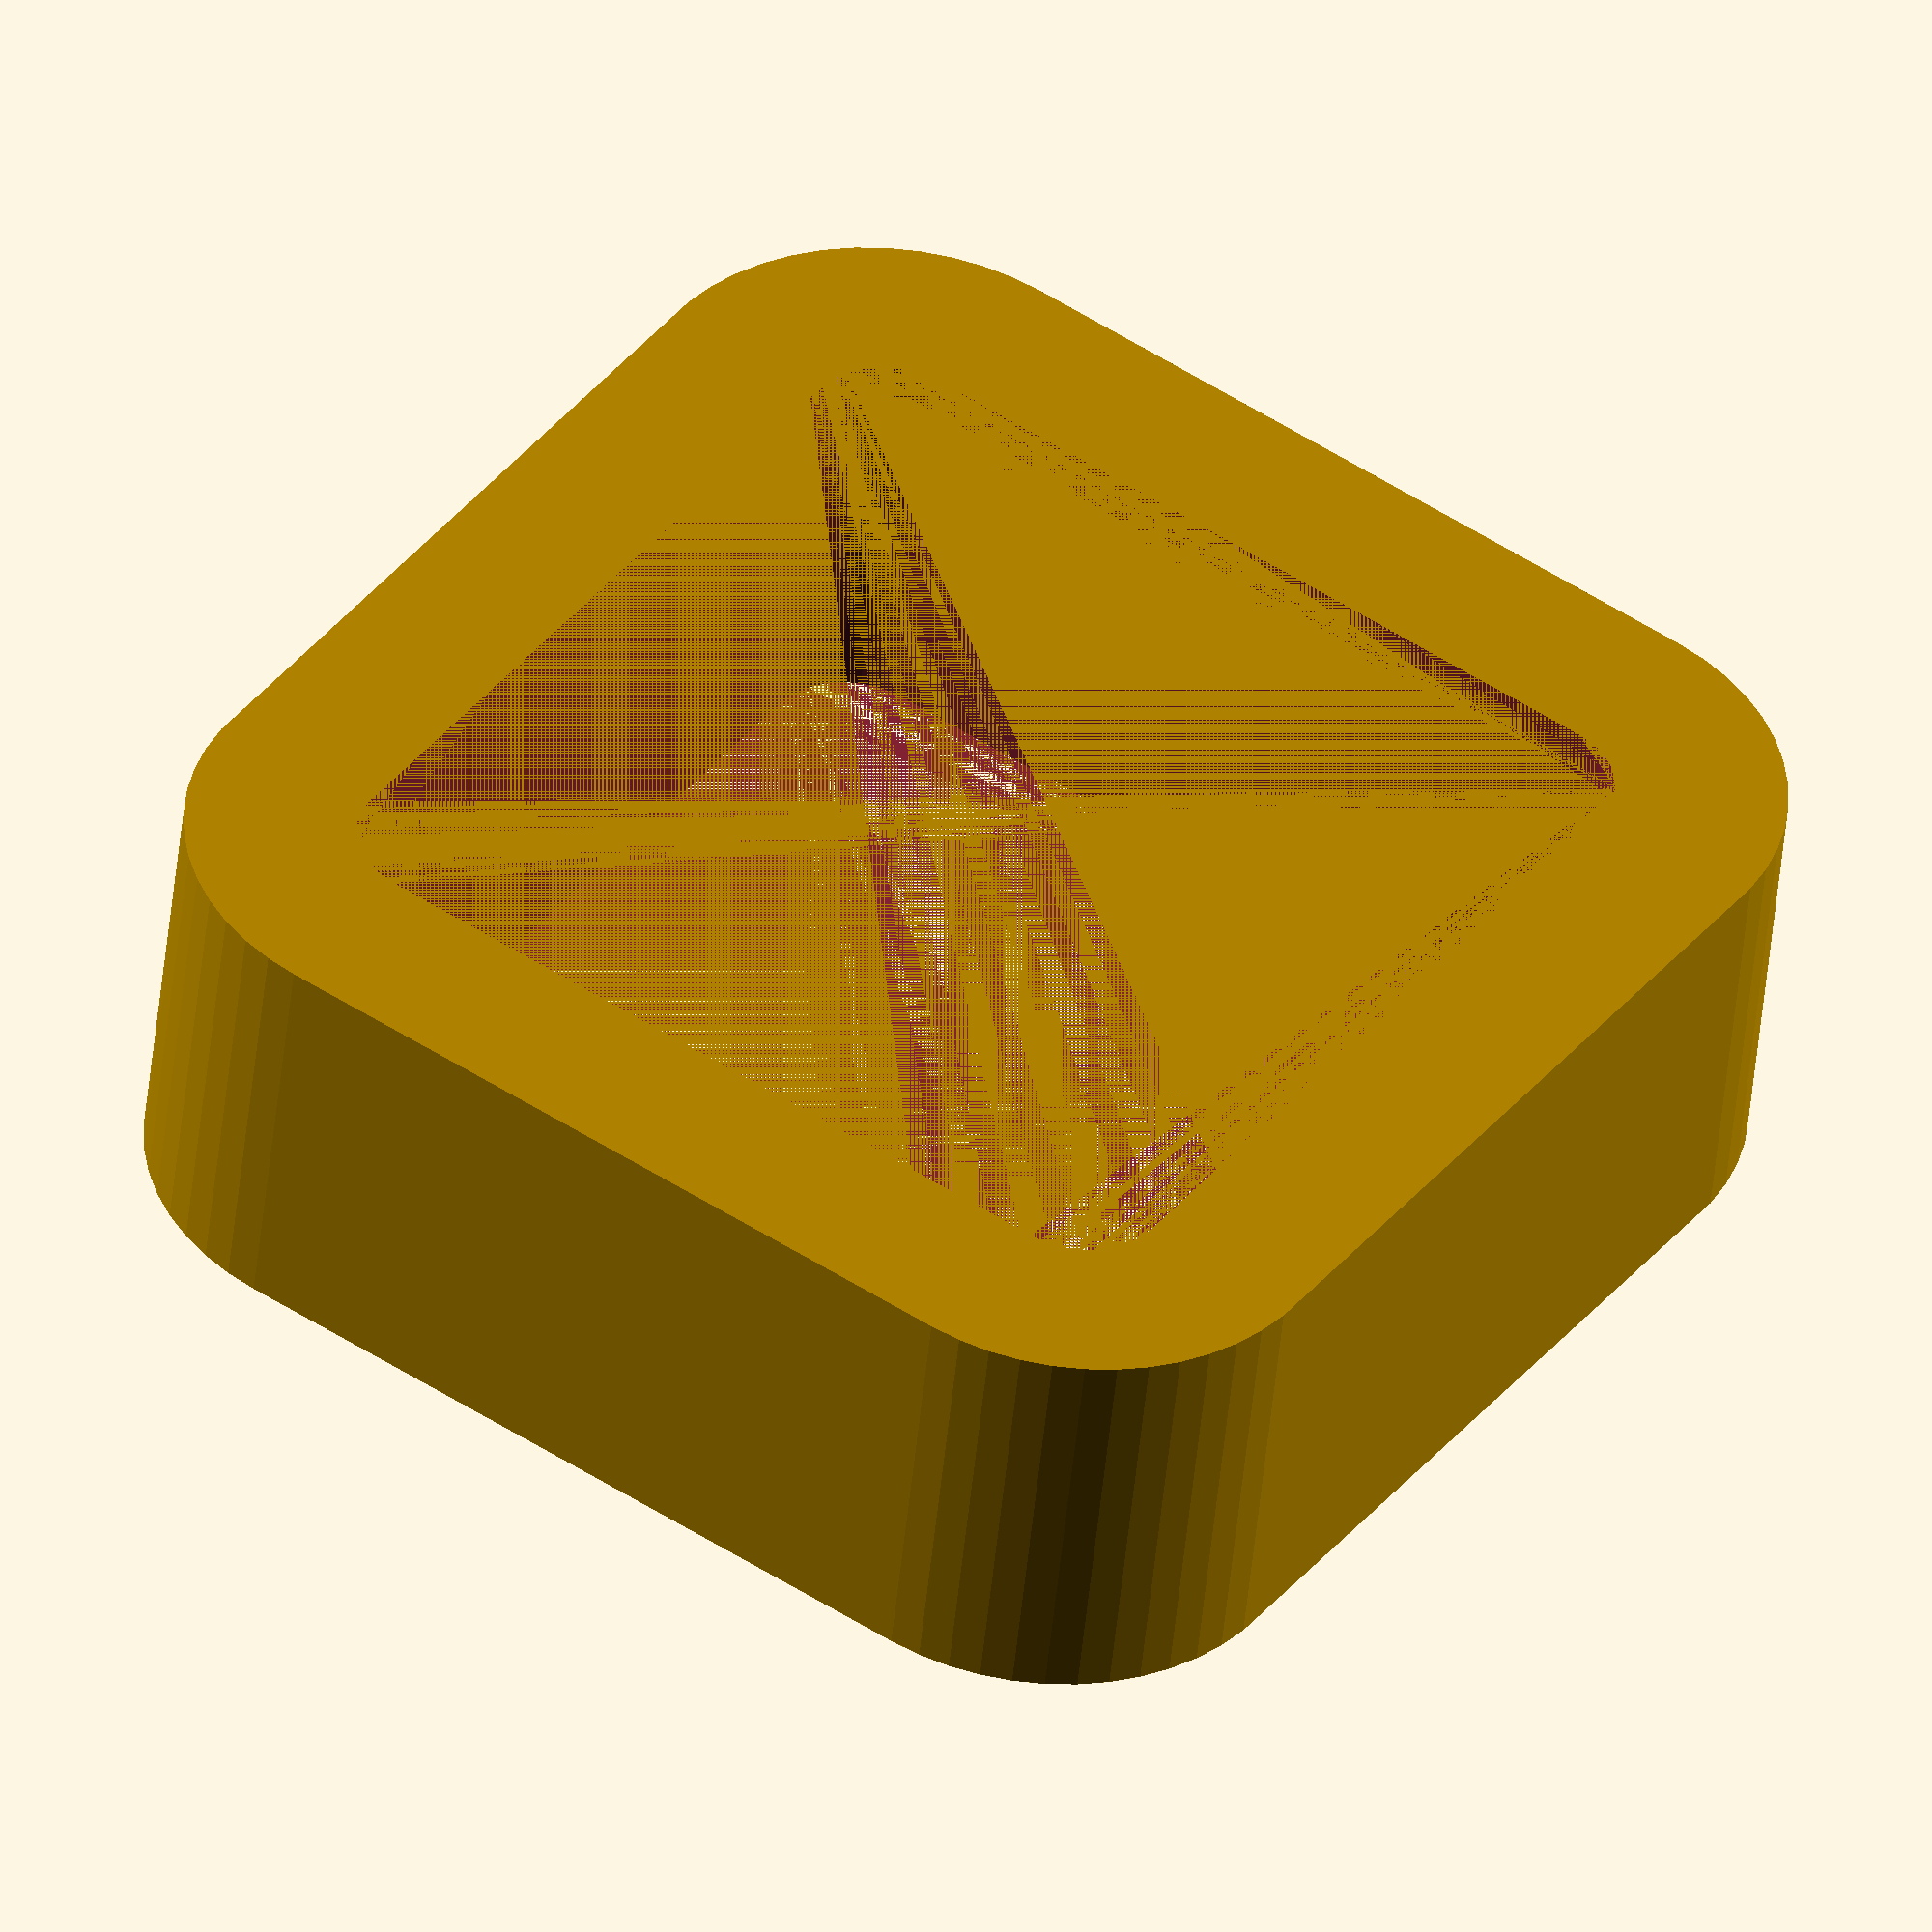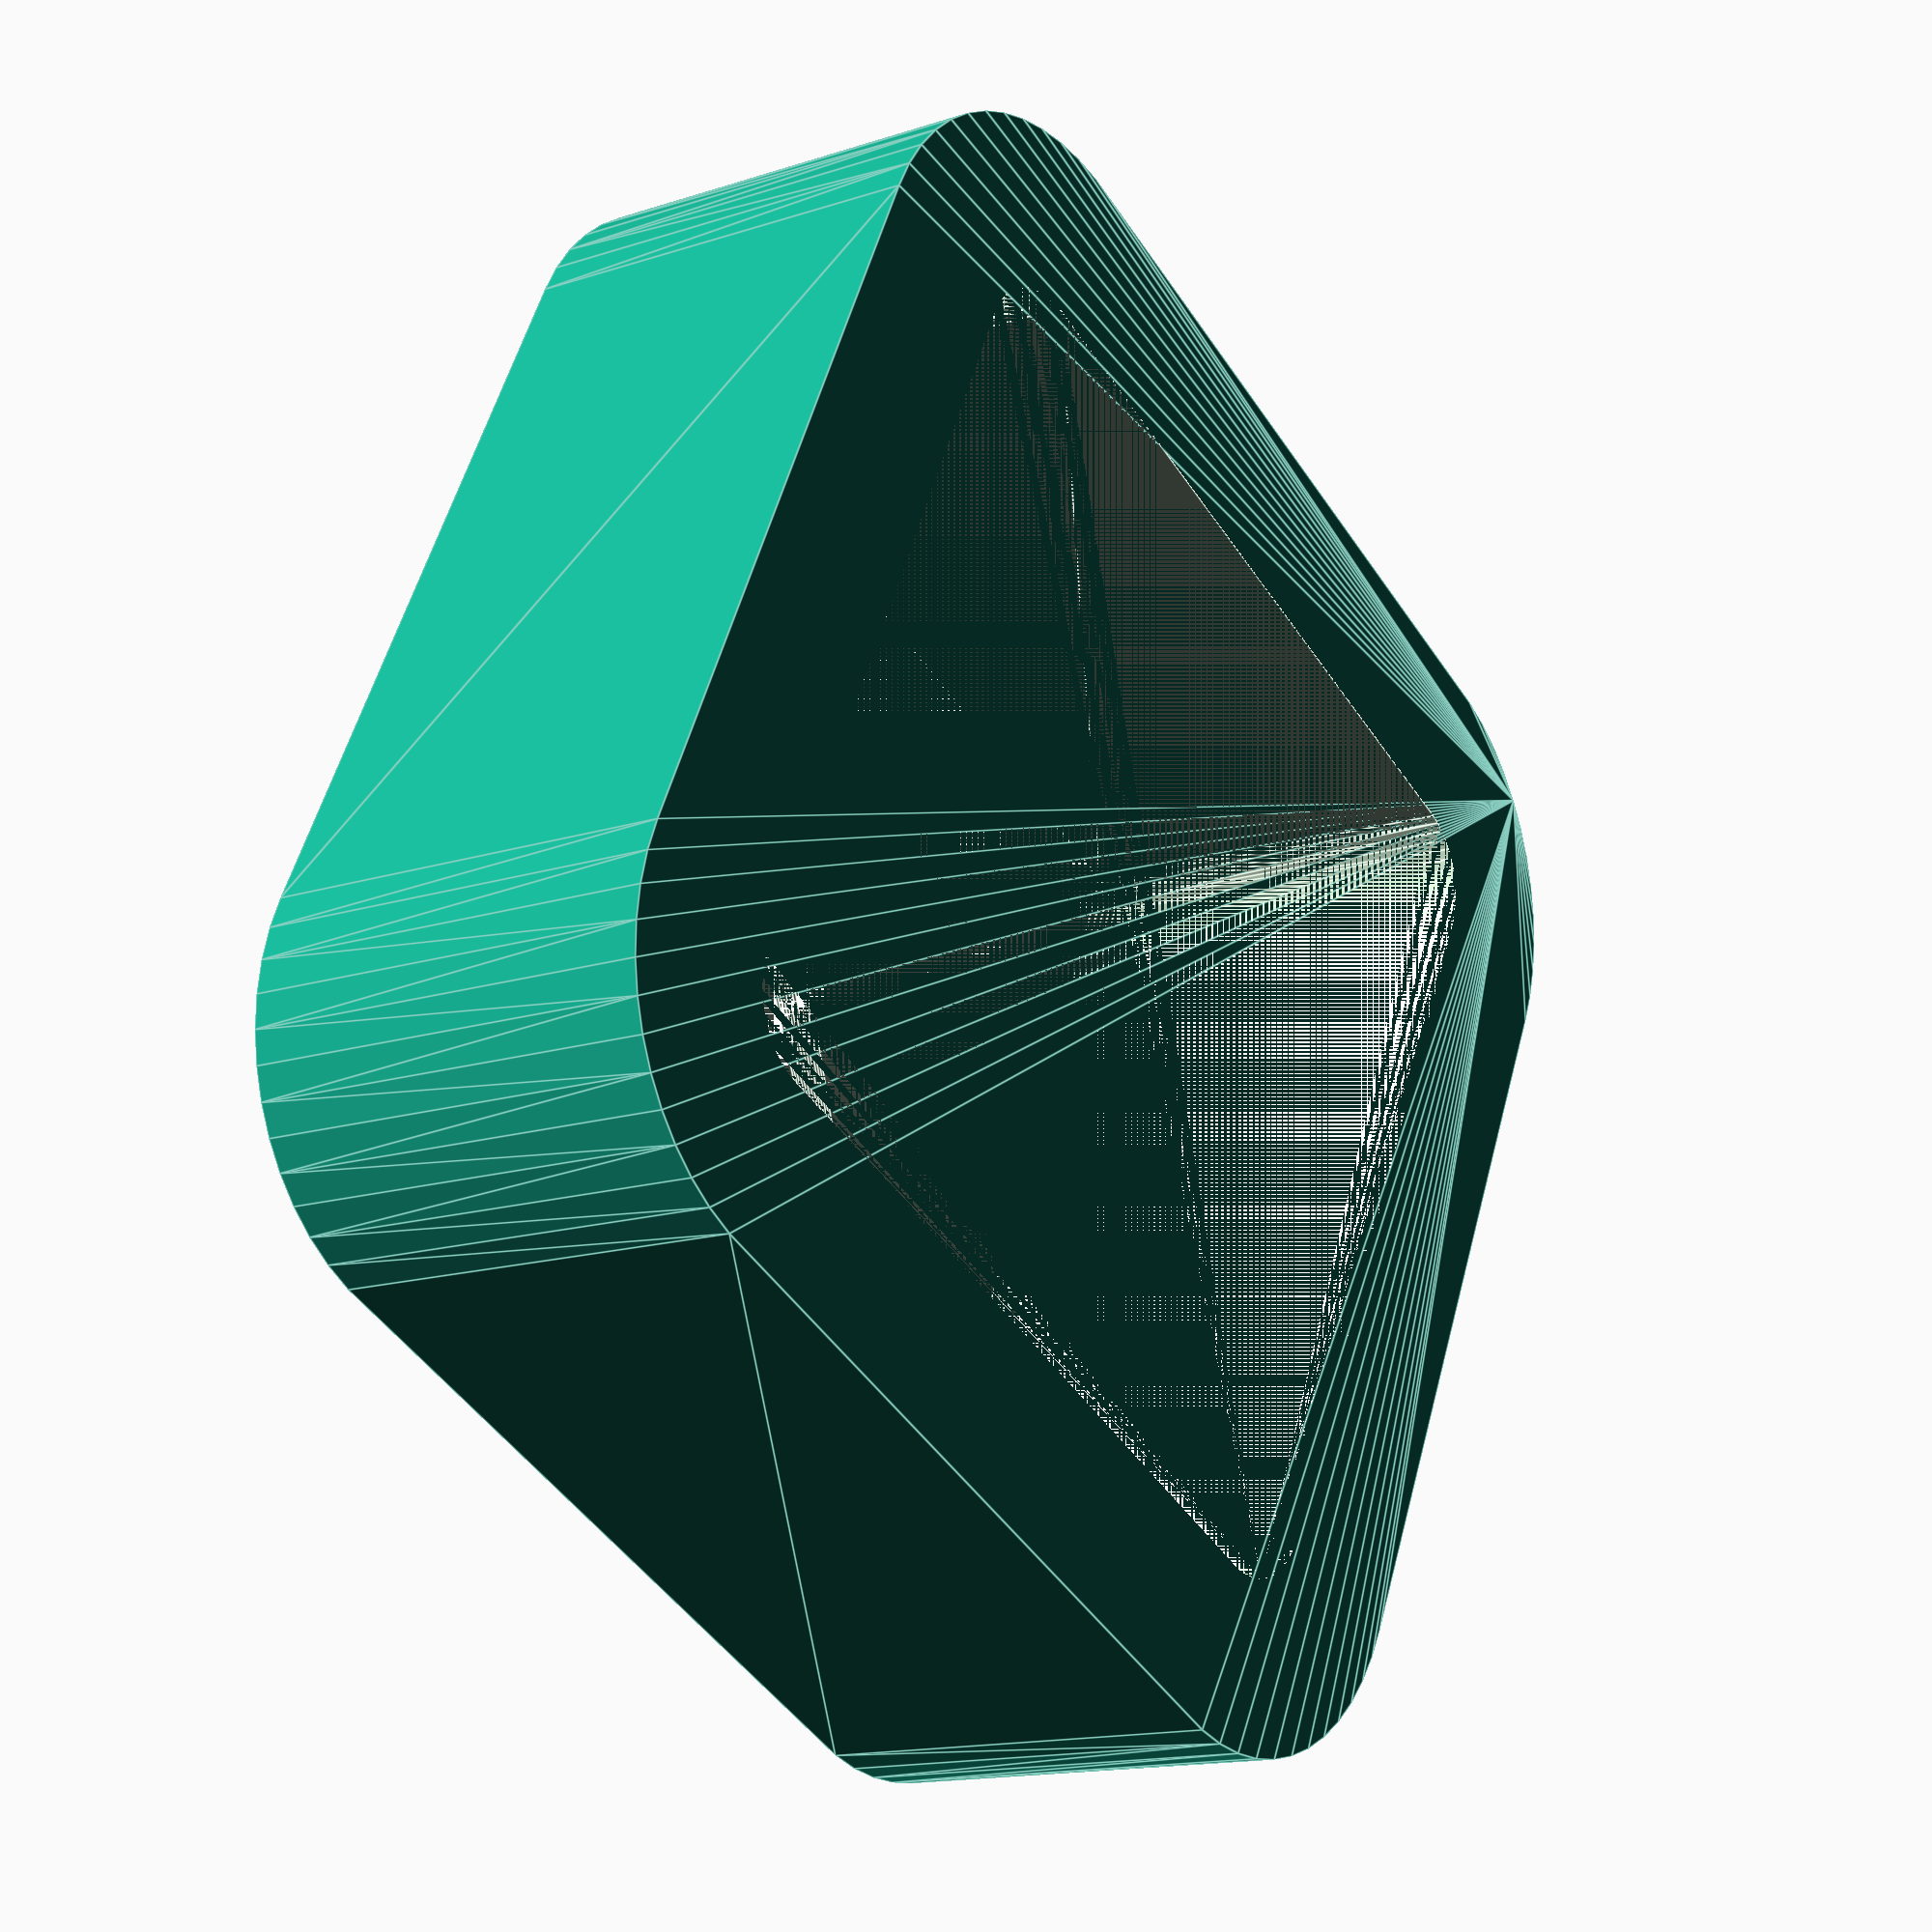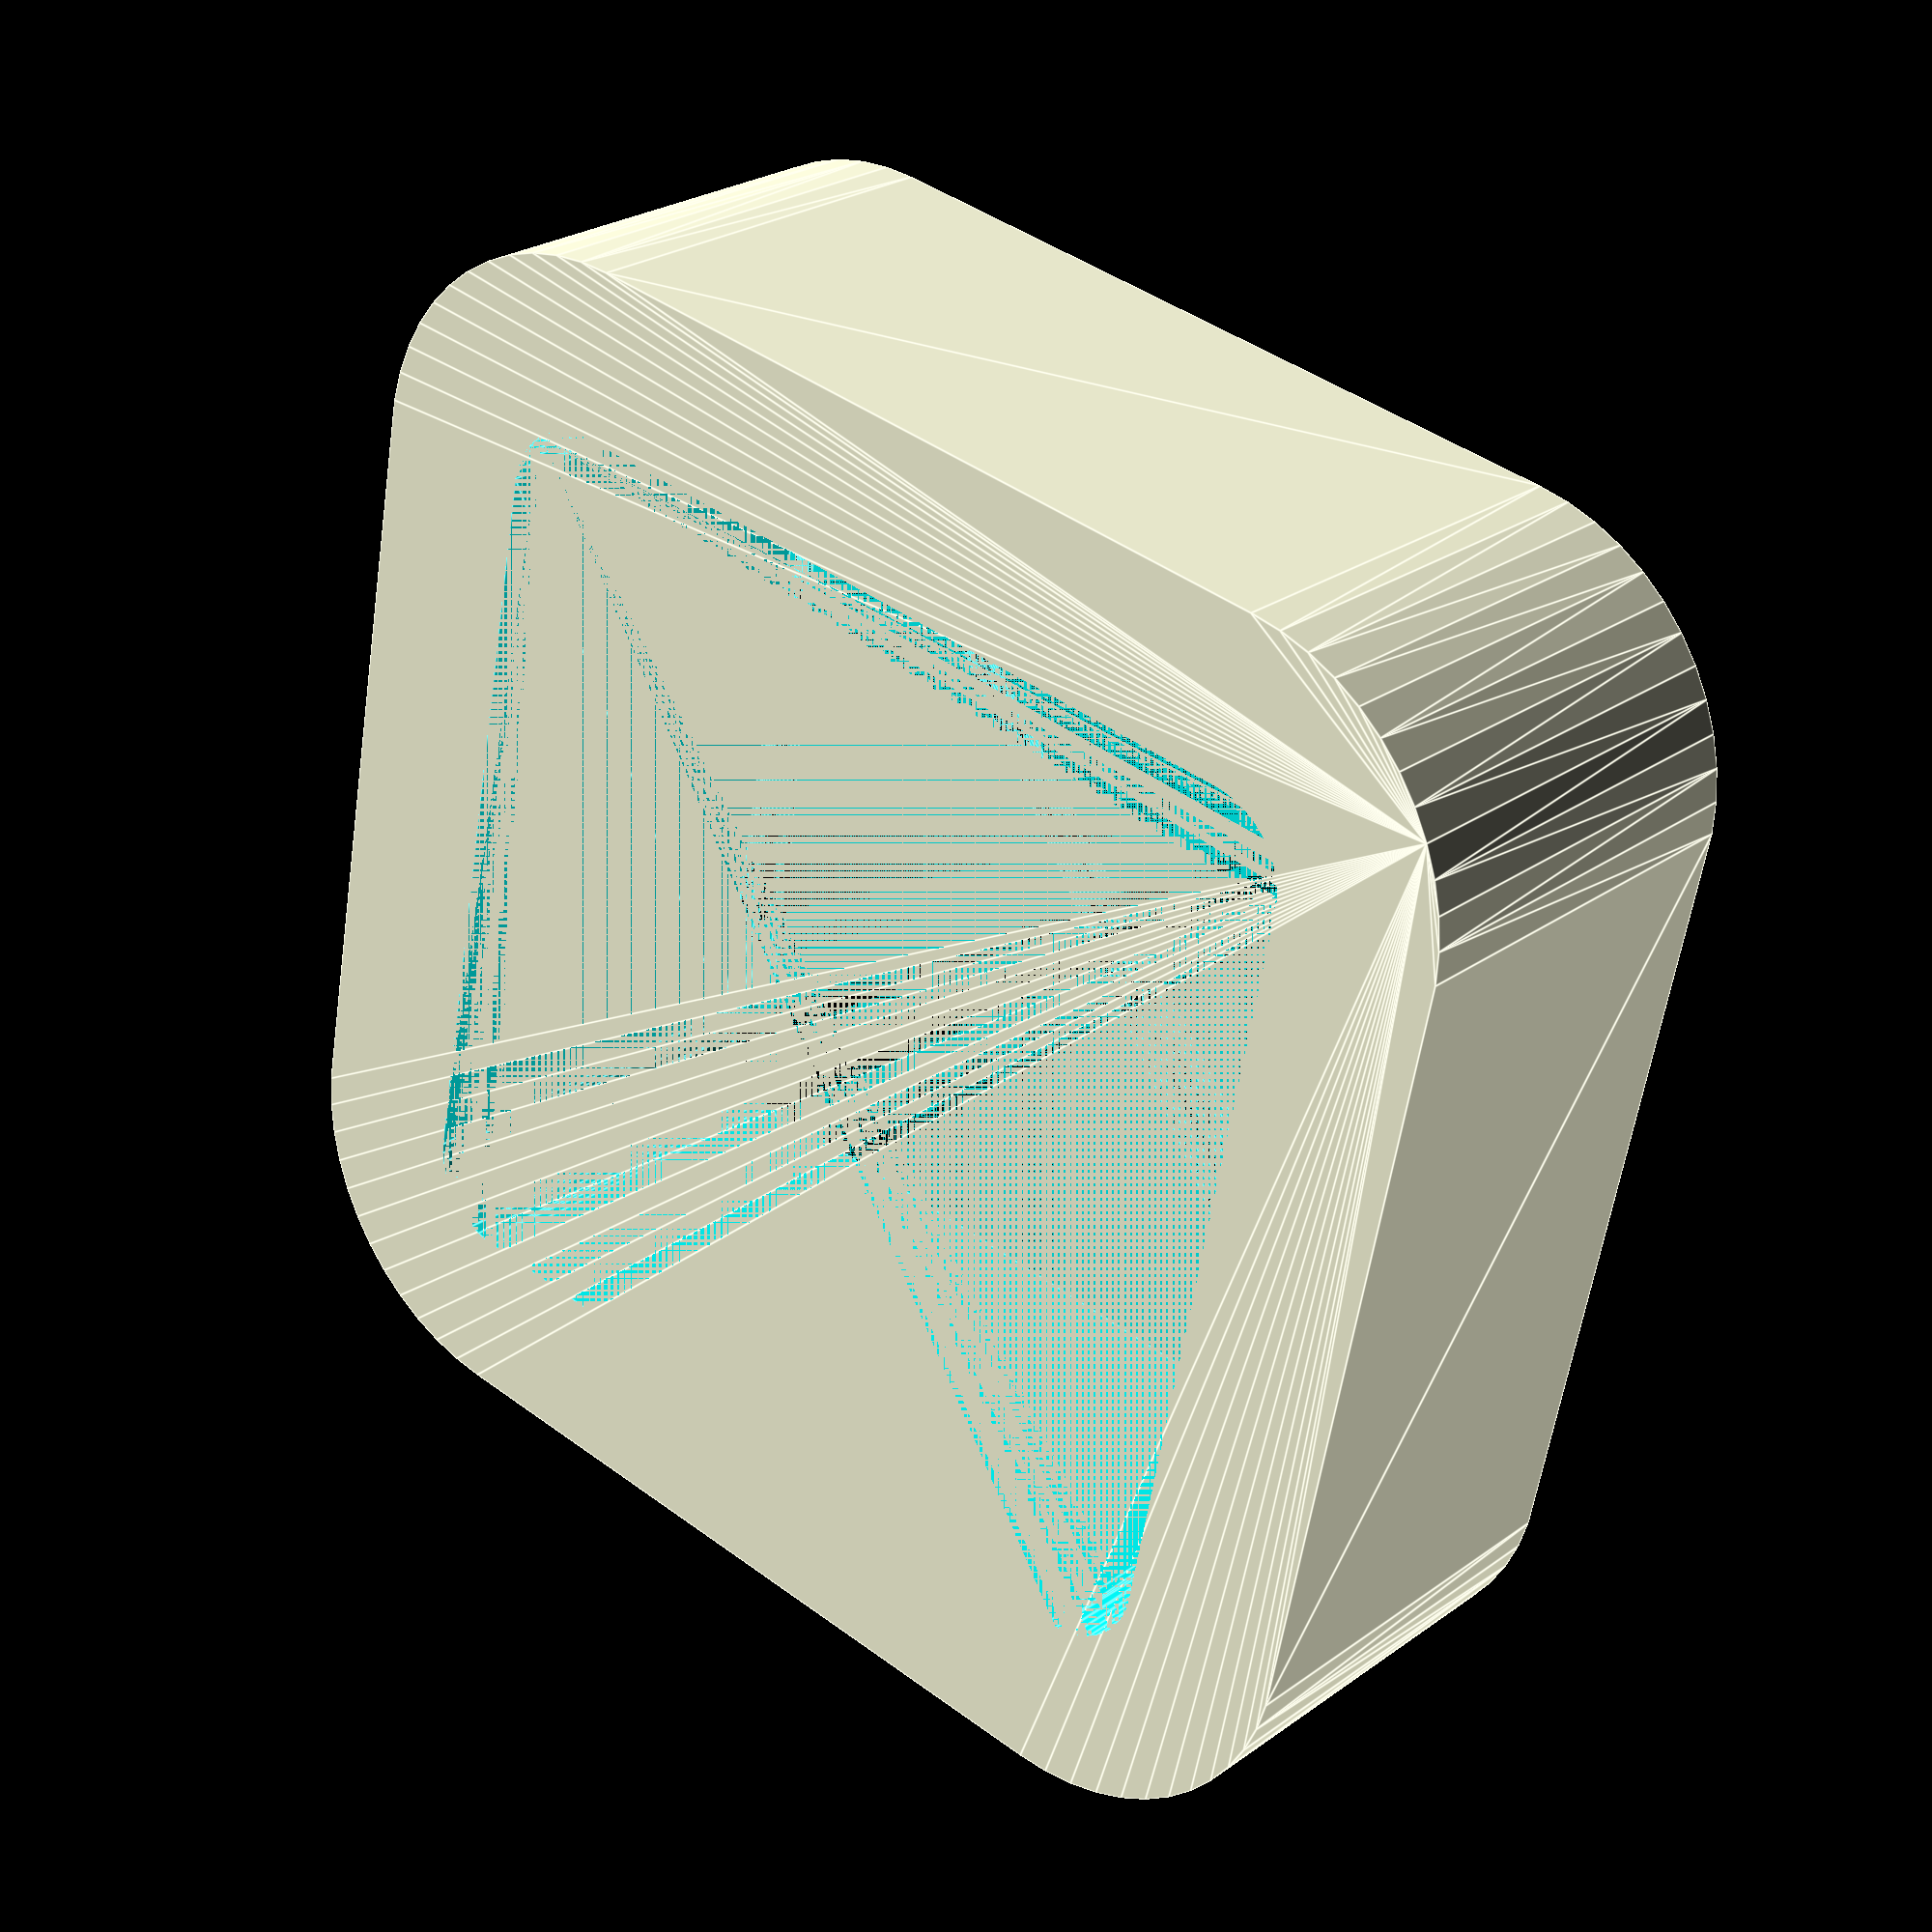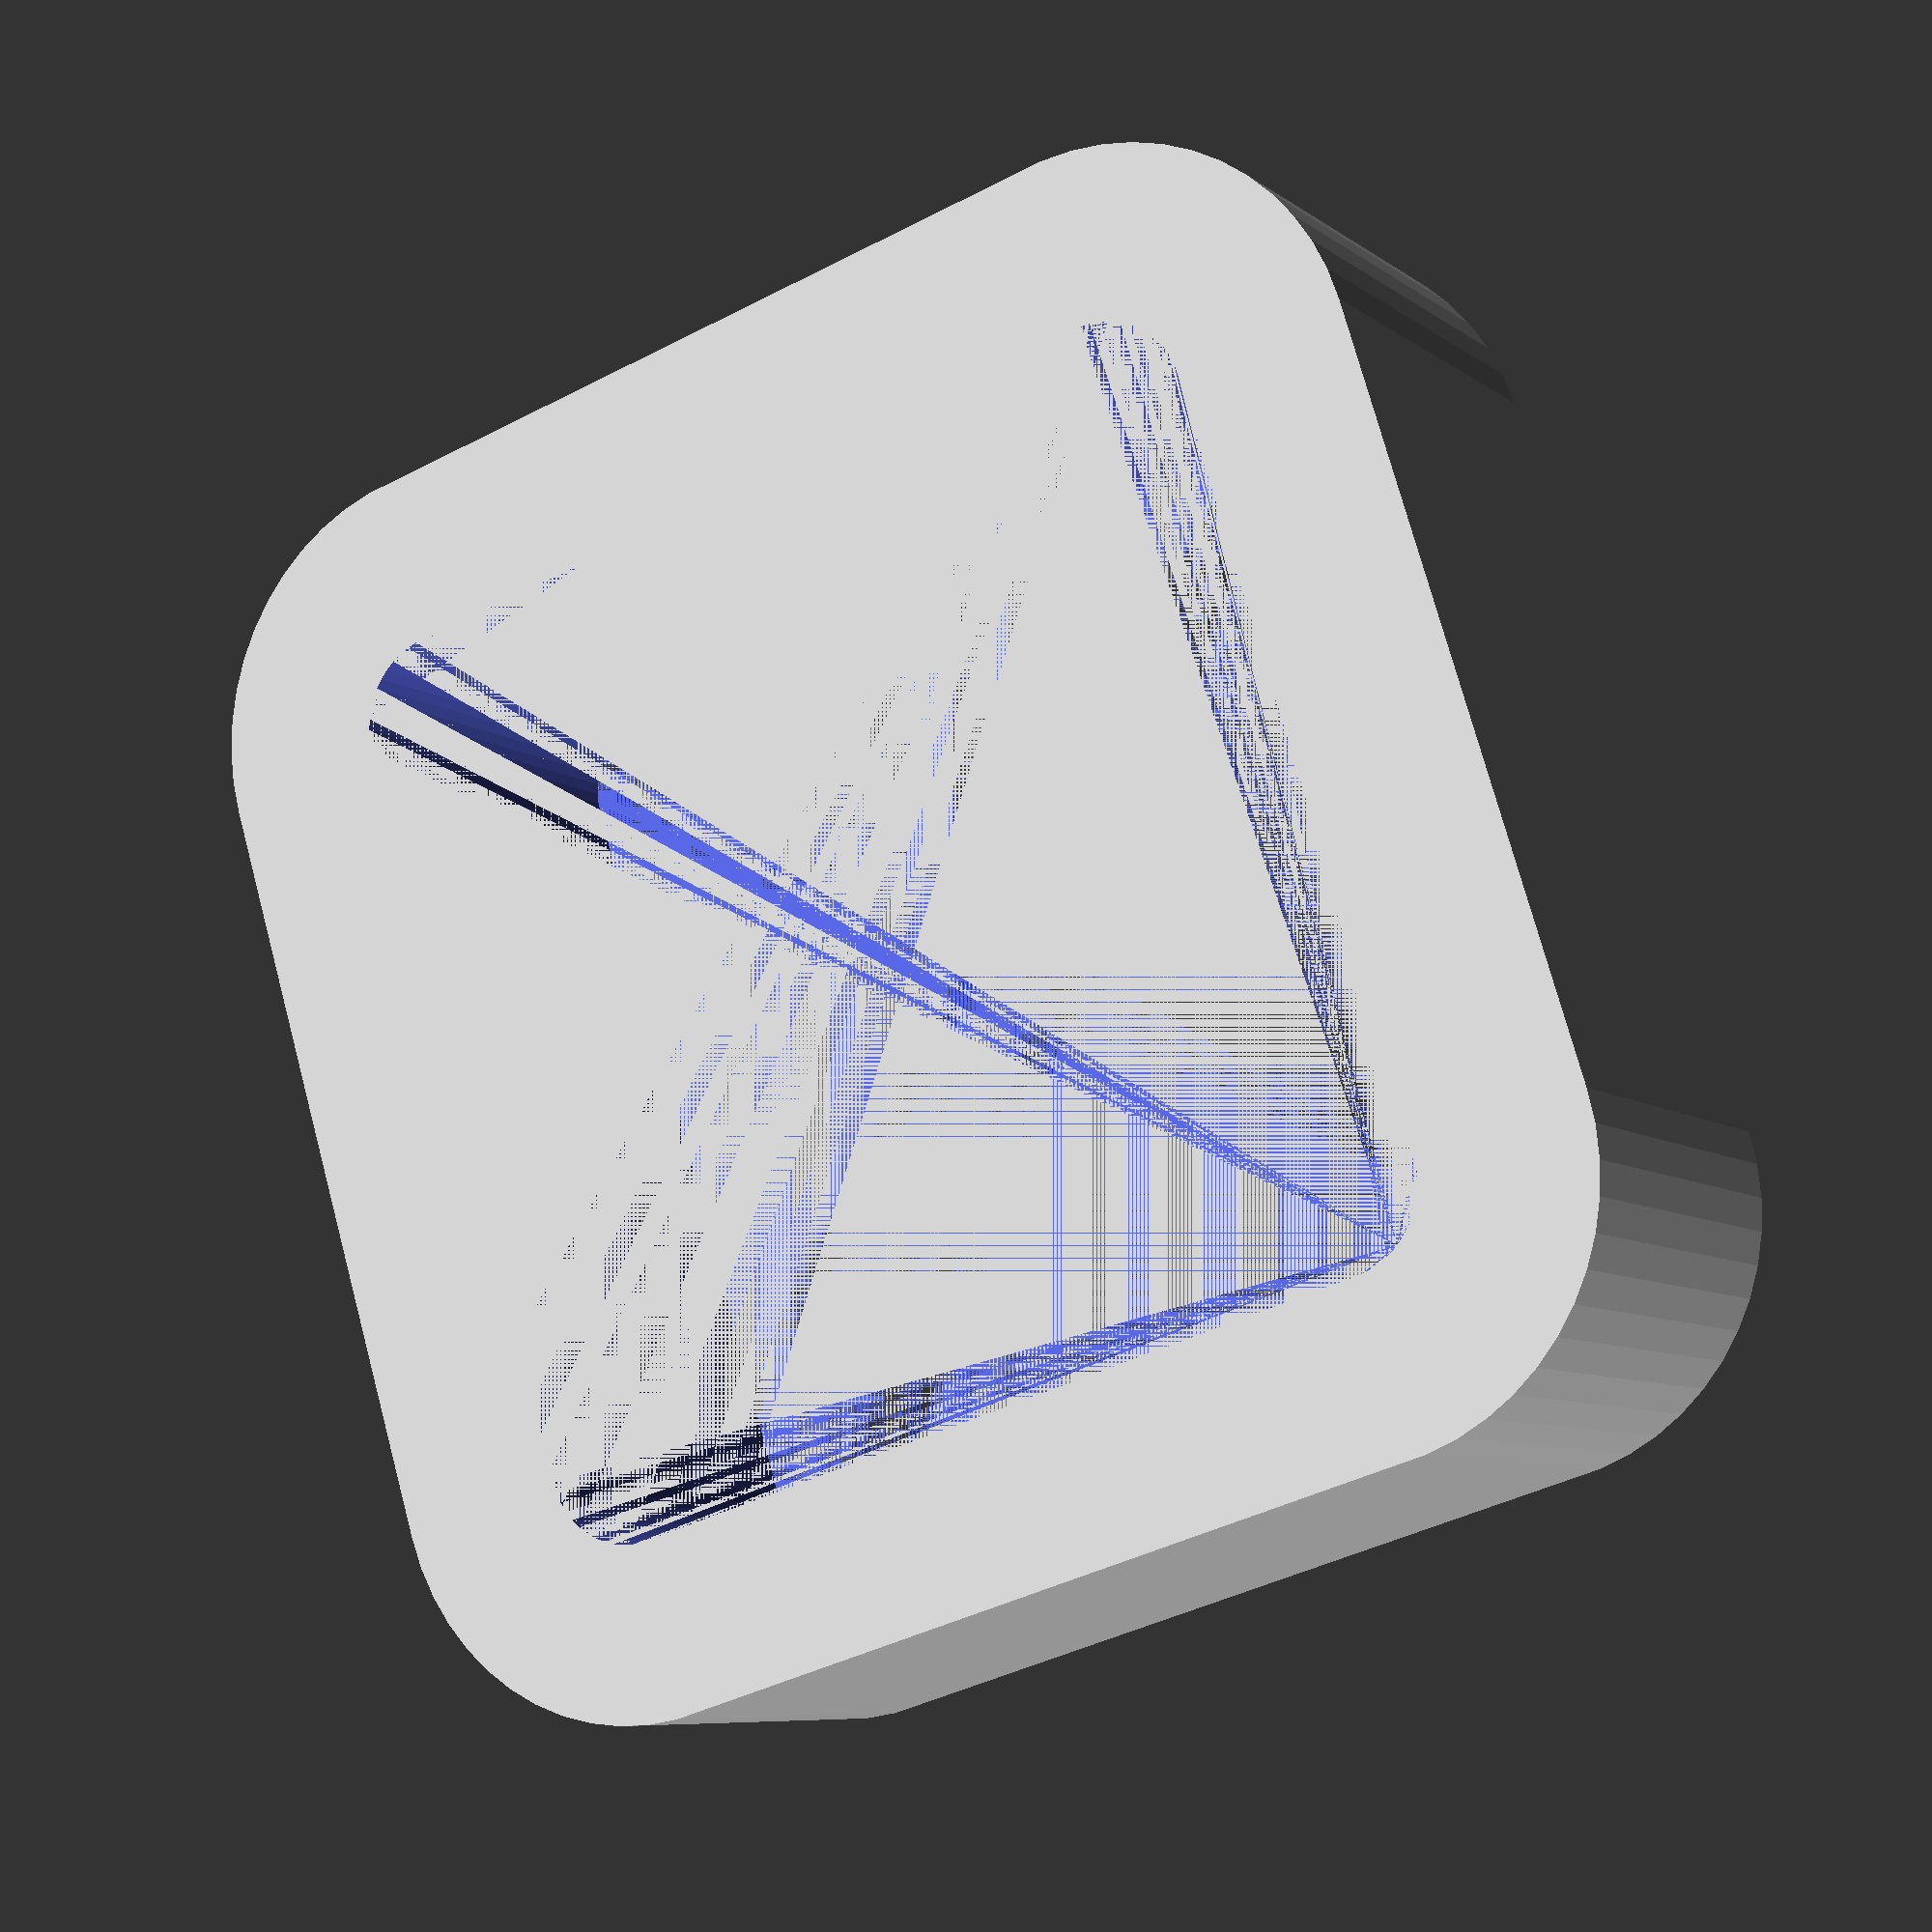
<openscad>
$fn = 50;


difference() {
	union() {
		translate(v = [0, 0, 0]) {
			rotate(a = [0, 0, 0]) {
				difference() {
					union() {
						hull() {
							translate(v = [-4.5000000000, 4.5000000000, 0]) {
								cylinder(h = 5, r = 3);
							}
							translate(v = [4.5000000000, 4.5000000000, 0]) {
								cylinder(h = 5, r = 3);
							}
							translate(v = [-4.5000000000, -4.5000000000, 0]) {
								cylinder(h = 5, r = 3);
							}
							translate(v = [4.5000000000, -4.5000000000, 0]) {
								cylinder(h = 5, r = 3);
							}
						}
					}
					union() {
						hull() {
							translate(v = [-4.5000000000, 4.5000000000, 0]) {
								cylinder(h = 5, r = 1);
							}
							translate(v = [4.5000000000, 4.5000000000, 0]) {
								cylinder(h = 5, r = 1);
							}
							translate(v = [-4.5000000000, -4.5000000000, 0]) {
								cylinder(h = 5, r = 1);
							}
							translate(v = [4.5000000000, -4.5000000000, 0]) {
								cylinder(h = 5, r = 1);
							}
						}
					}
				}
			}
		}
	}
	union();
}
</openscad>
<views>
elev=226.6 azim=125.1 roll=185.3 proj=o view=solid
elev=194.7 azim=206.0 roll=234.6 proj=p view=edges
elev=155.1 azim=78.9 roll=319.3 proj=p view=edges
elev=7.8 azim=342.9 roll=28.1 proj=p view=wireframe
</views>
